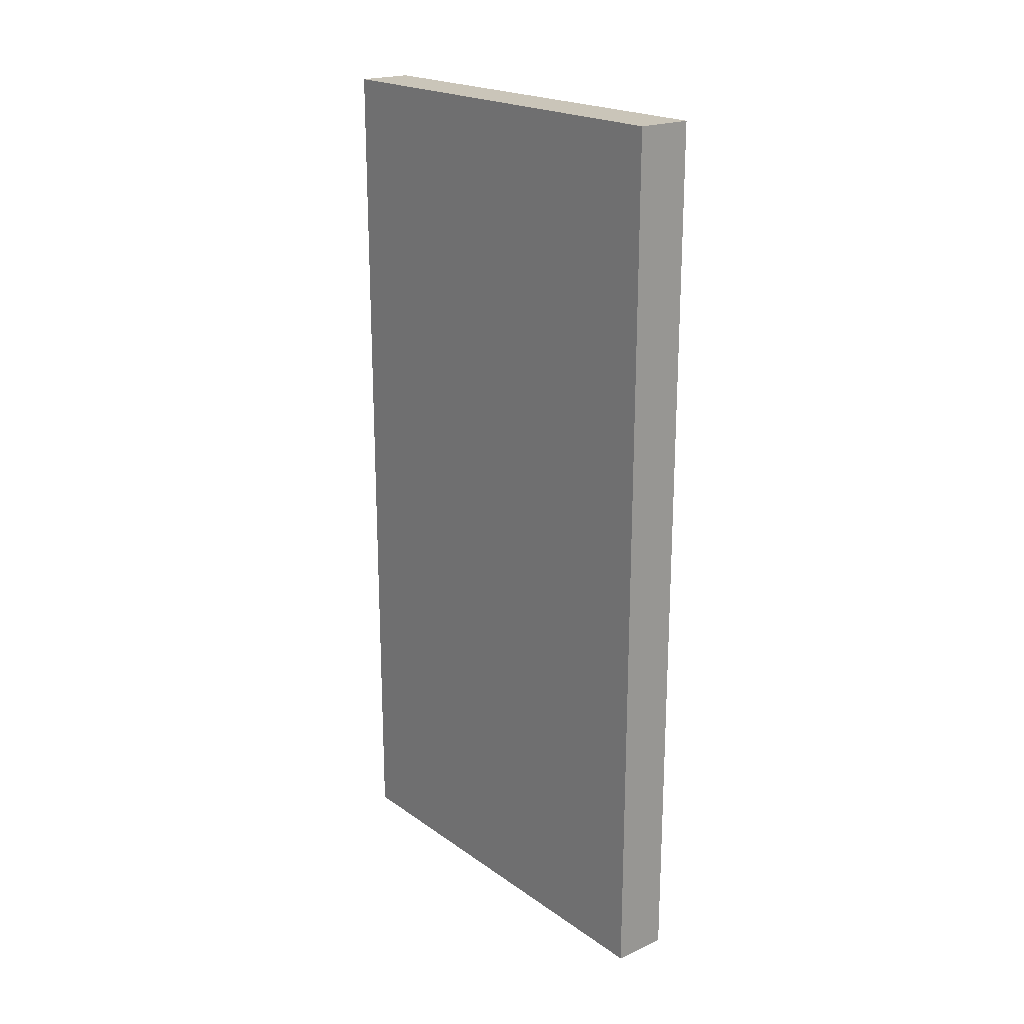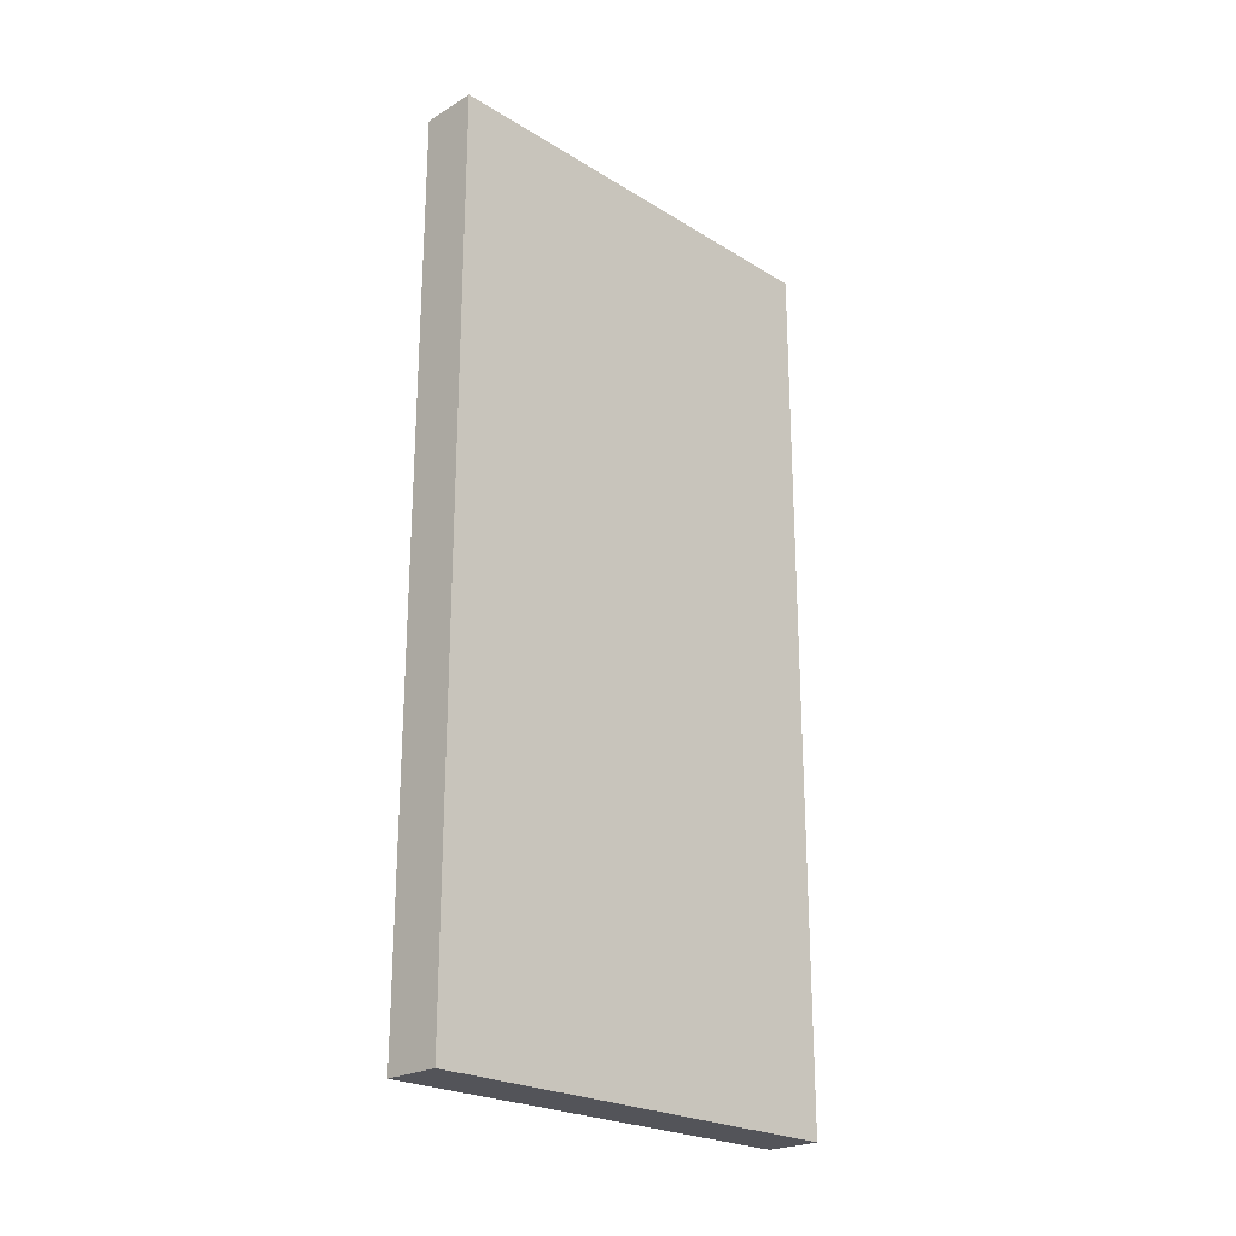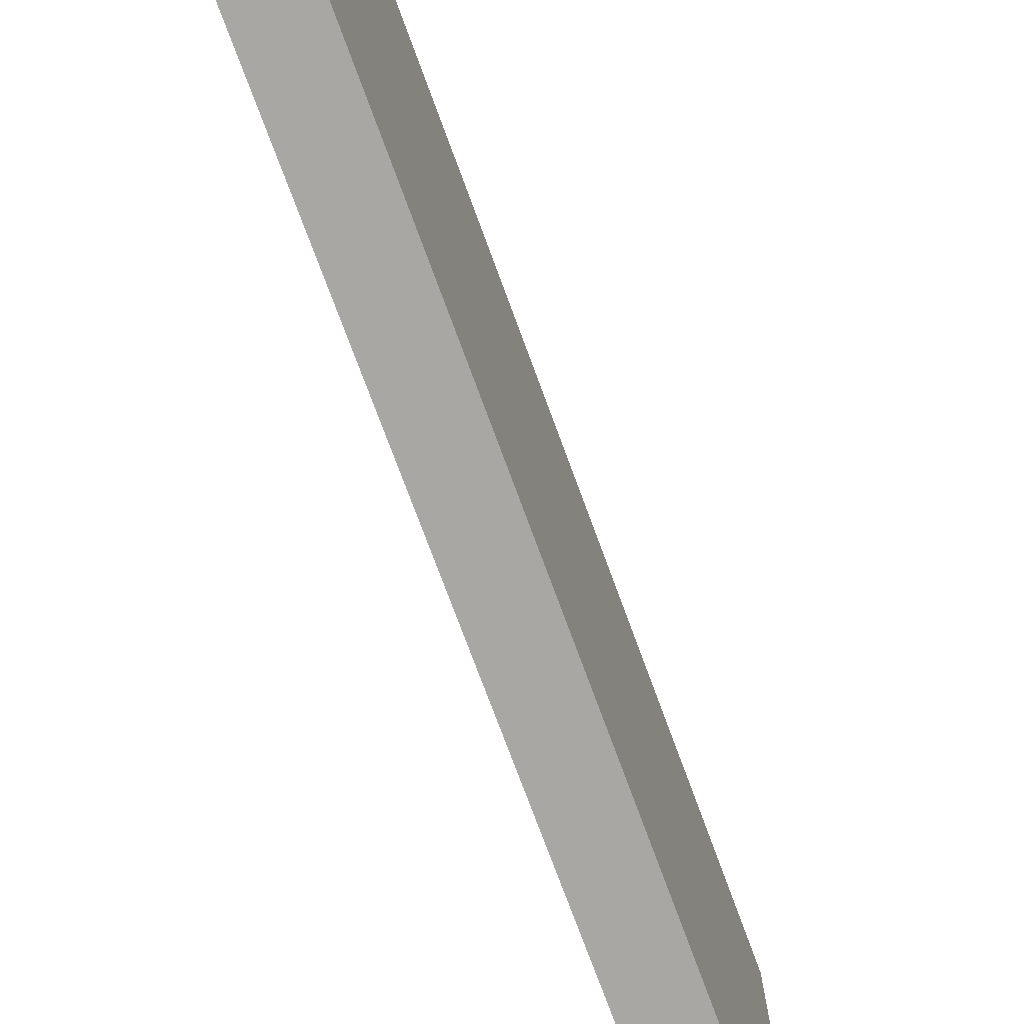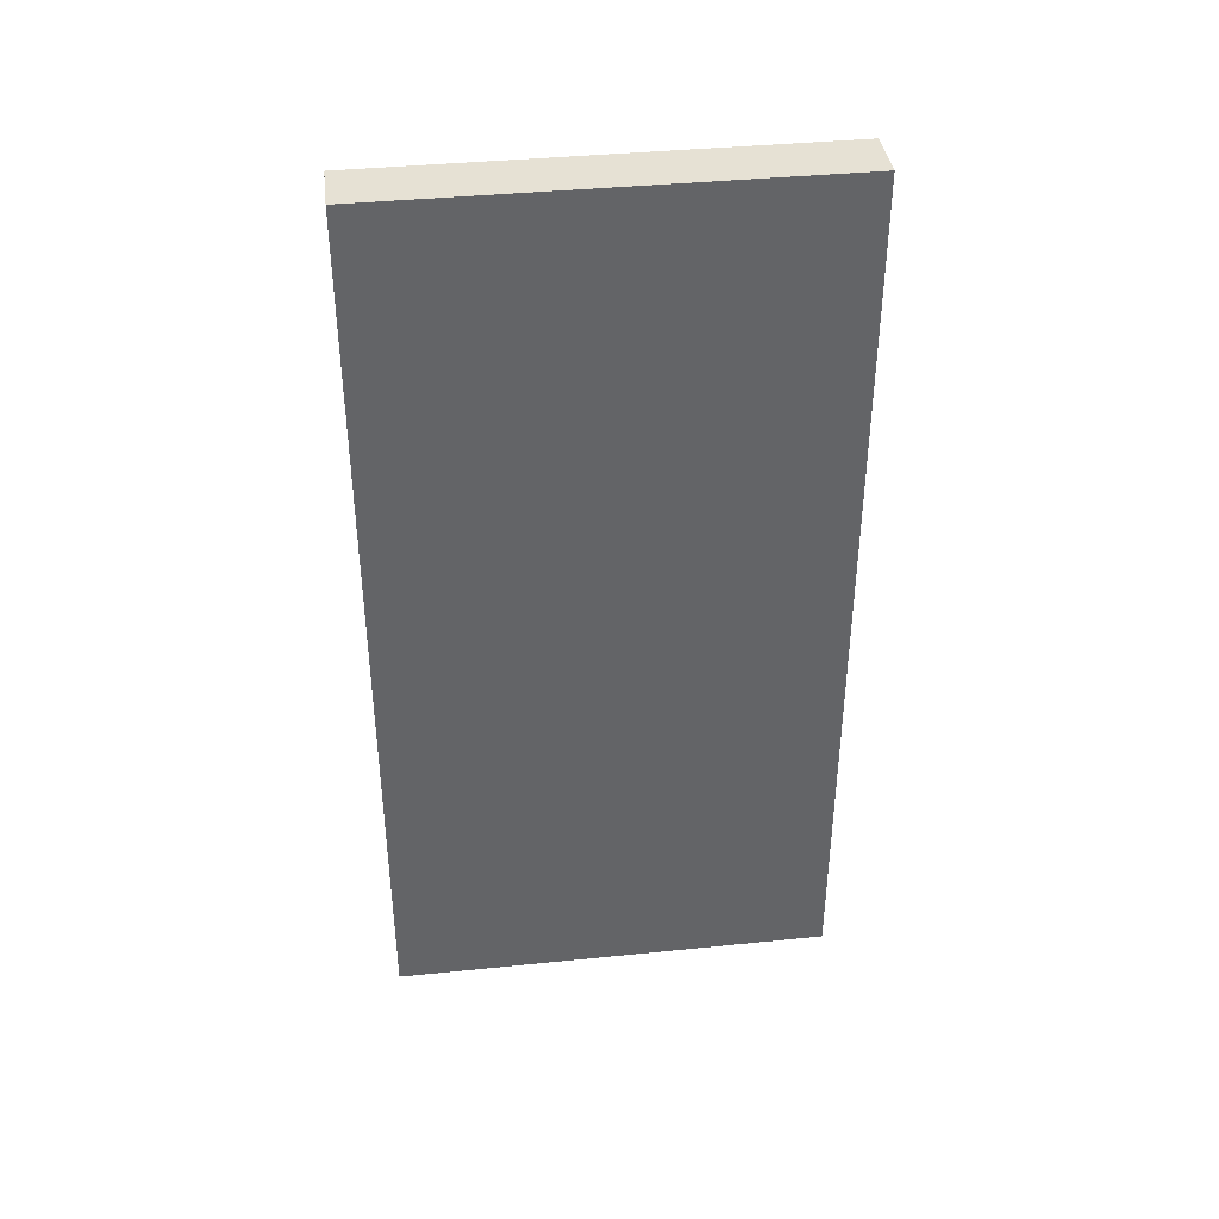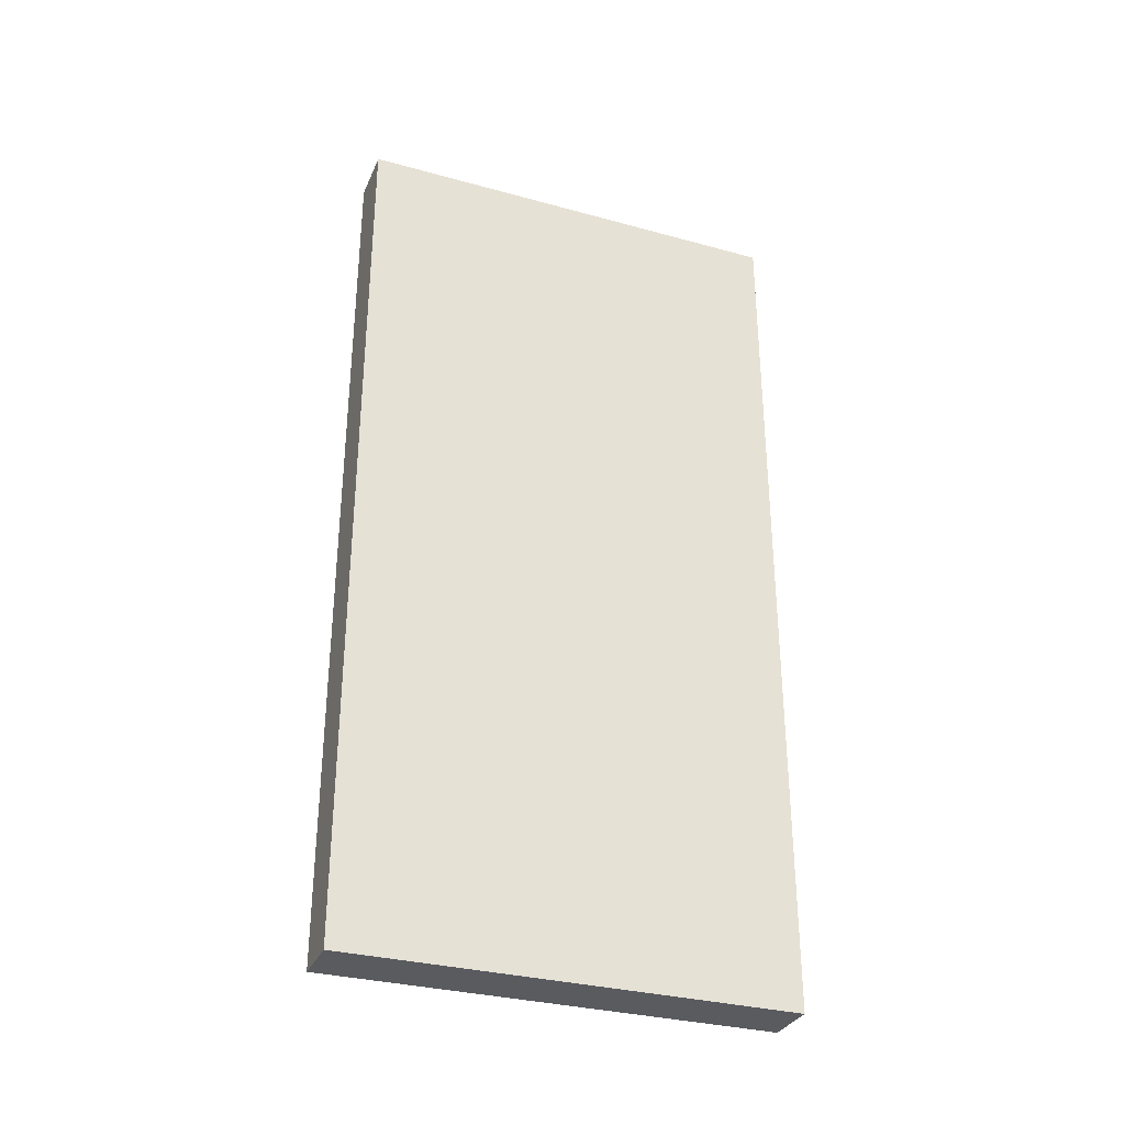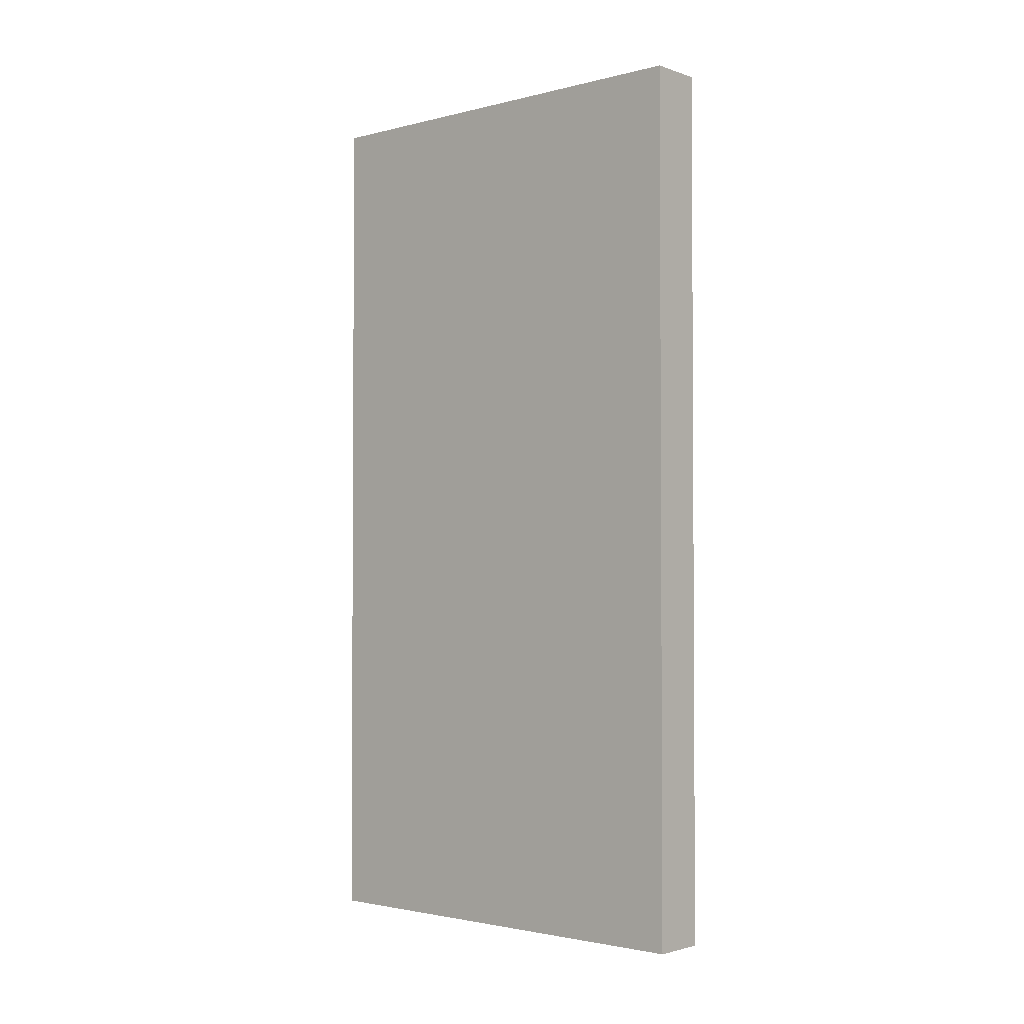
<metadata>
{"format":"obj","ext":"obj","renderer":"f3d","projection":"perspective","resolution":1024,"background":"white","views":[{"elev":20.7,"azim":-38.8,"up":"+Z"},{"elev":-23.7,"azim":44.6,"up":"+Z"},{"elev":-74.4,"azim":20.2,"up":"+Y"},{"elev":39.2,"azim":82.8,"up":"+Z"},{"elev":-32.1,"azim":69.0,"up":"+Z"},{"elev":-2.2,"azim":131.2,"up":"+Z"}]}
</metadata>
<code>
v  -0.5 0 -0
v  -0.5 0 -16
v  0.5 0 -16
v  0.5 0 -0
v  -0.5 8 -0
v  0.5 8 -0
v  0.5 8 -16
v  -0.5 8 -16
g Box001
f 1 2 3 4
f 5 6 7 8
f 1 4 6 5
f 4 3 7 6
f 3 2 8 7
f 2 1 5 8

</code>
